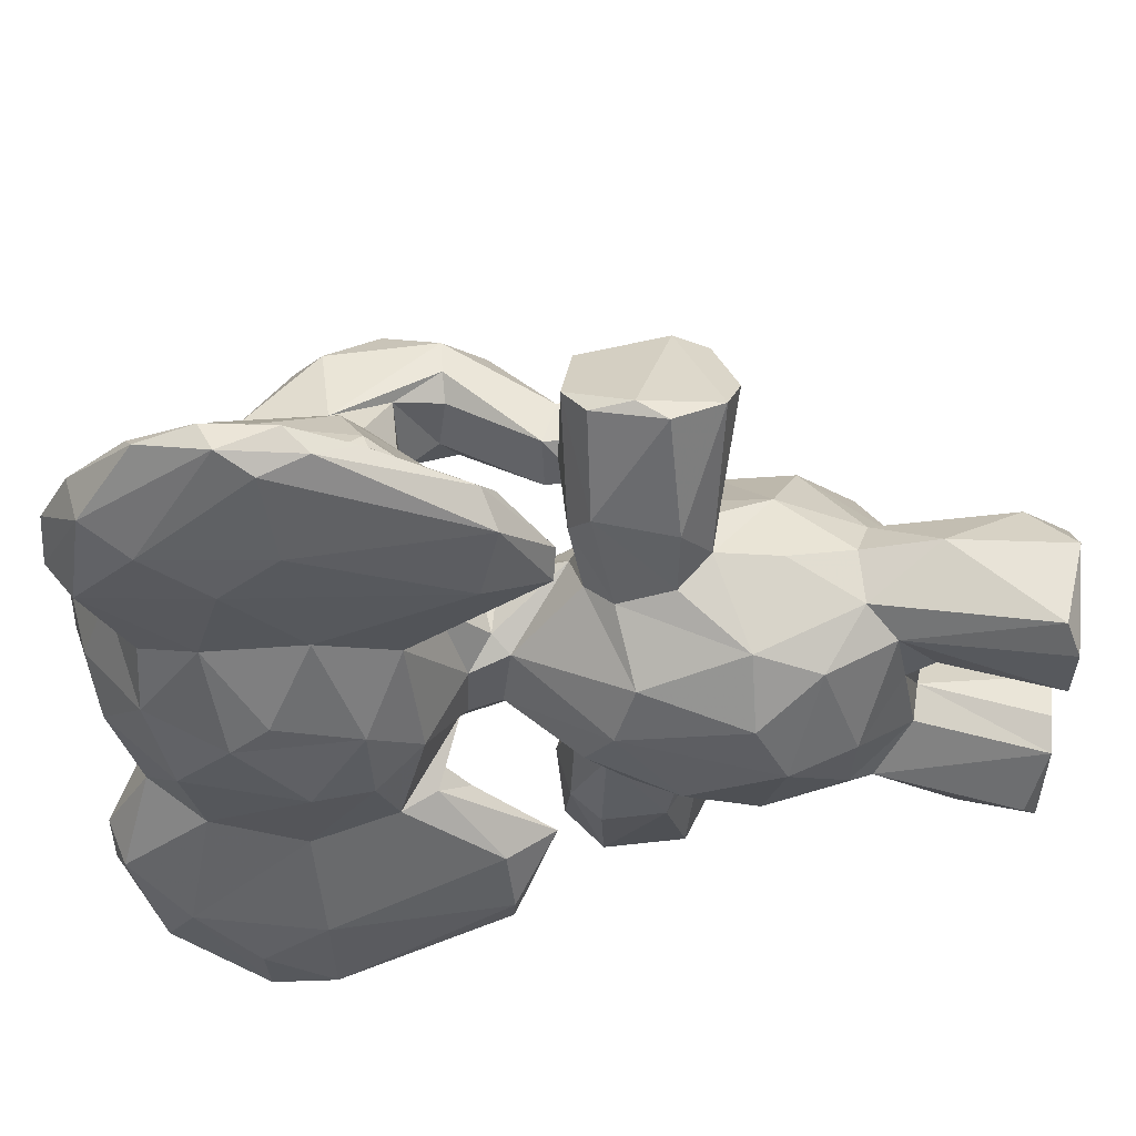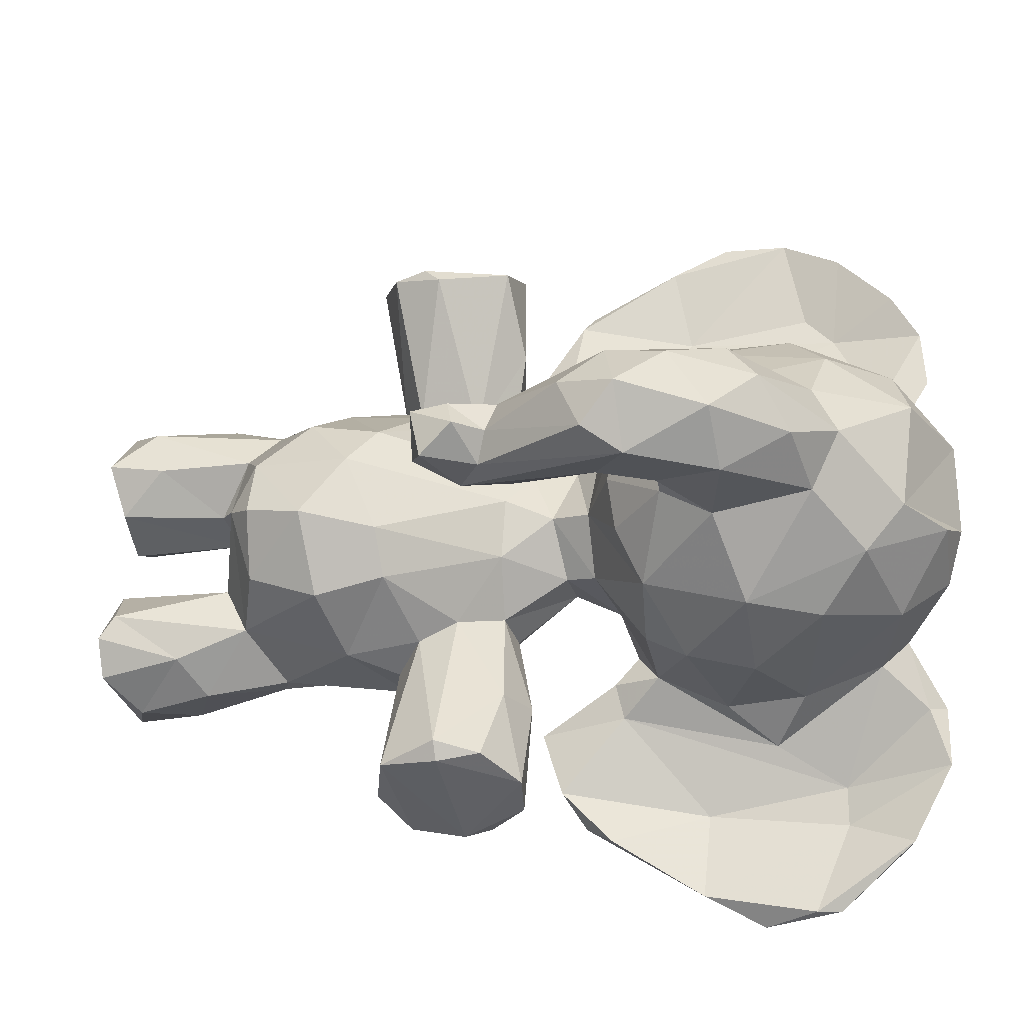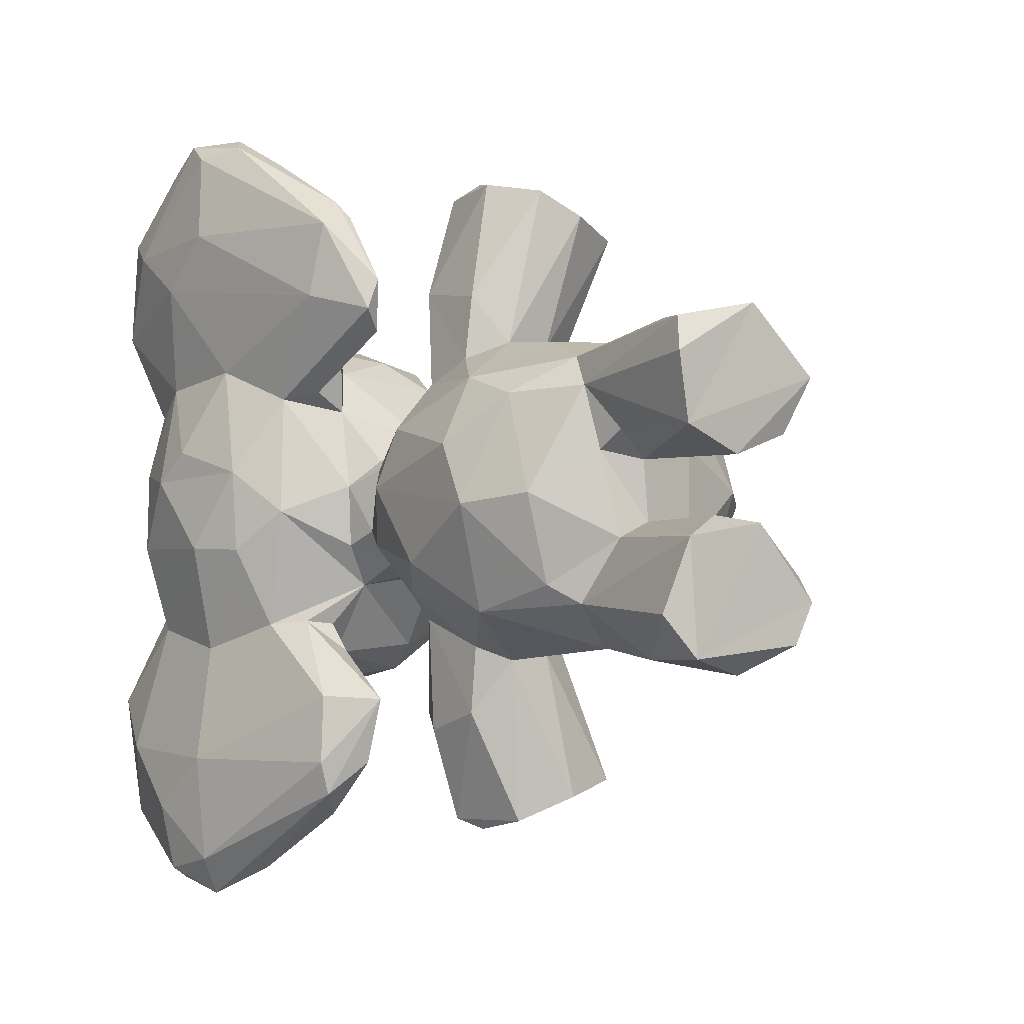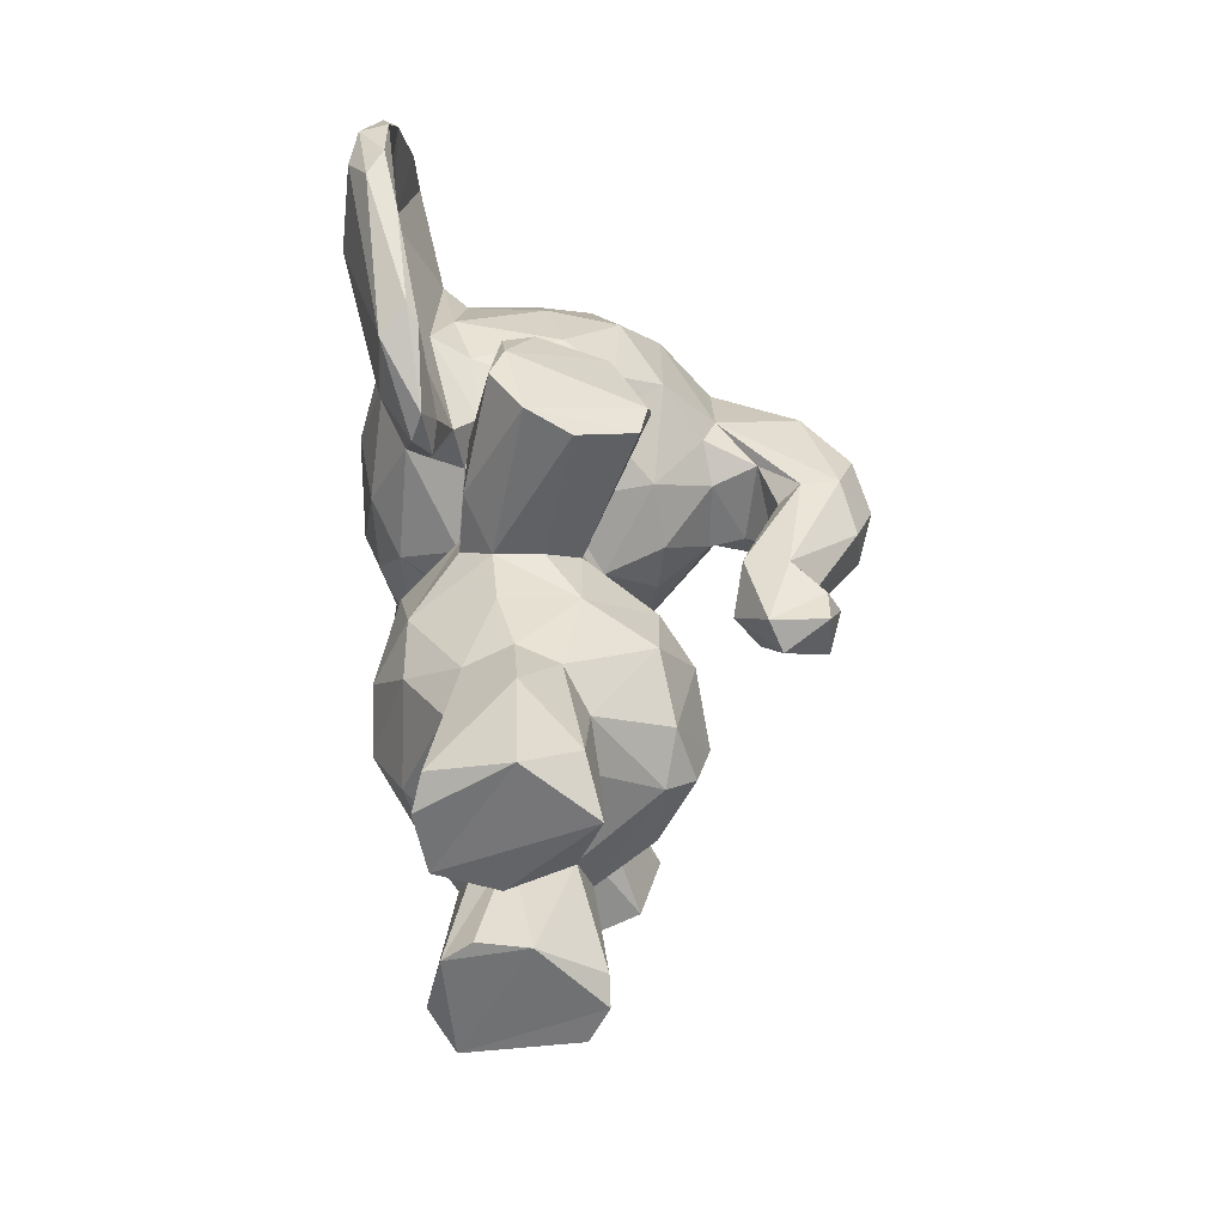
<metadata>
{"format":"obj","ext":"obj","renderer":"f3d","projection":"perspective","resolution":1024,"background":"white","views":[{"elev":49.9,"azim":-85.2,"up":"+Z"},{"elev":-23.6,"azim":103.2,"up":"+Z"},{"elev":-3.0,"azim":-36.6,"up":"+Z"},{"elev":-56.0,"azim":1.5,"up":"+Y"}]}
</metadata>
<code>
v 0.09004 0.617 0.3153
v 0.339 0.6371 0.5152
v 0.08809 0.2026 0.4401
v 0.05615 0.3034 0.4932
v 0.07765 0.419 0.517
v 0.09509 0.3115 0.564
v 0.3409 0.3566 0.5328
v 0.3396 0.2765 0.5488
v 0.2482 0.2072 0.5811
v 0.3737 0.213 0.4352
v 0.3548 0.2153 0.4982
v 0.1877 0.1427 0.4734
v 0.24 0.1363 0.4892
v 0.2826 0.4926 0.4576
v 0.1396 0.5456 0.4823
v 0.3159 0.9586 0.5086
v 0.03738 0.892 0.4903
v 0.02533 0.6727 0.4833
v 0.05777 0.6217 0.4379
v 0.1256 0.5861 0.4664
v 0.07165 0.6391 0.5654
v 0.4034 0.6906 0.4784
v 0.3491 0.6236 0.4418
v 0.2738 0.177 0.5424
v 0.07779 0.9632 0.7192
v 0.1437 0.3864 0.5935
v 0.185 0.2865 0.6046
v 0.2667 0.2999 0.5925
v 0.1535 0.2069 0.5795
v 0.2038 0.2174 0.5983
v 0.1405 0.445 0.5701
v 0.1538 0.4695 0.6724
v 0.1819 0.4004 0.7867
v 0.2824 0.5886 0.4313
v 0.09365 0.2421 0.5425
v 0.007978 0.8014 0.1022
v 0.1511 0.3853 0.6608
v 0.1786 0.3552 0.6104
v 0.2717 0.09918 0.3021
v 0.2164 0.3501 0.7768
v 0.2296 0.3579 0.6072
v 0.2652 0.3877 0.5824
v 0.4053 0.8544 0.3818
v 0.1355 0.5535 0.4153
v 0.2639 0.3876 0.3019
v 0.3337 0.407 0.7408
v 0.2714 0.4079 0.5621
v 0.137 0.1736 0.5476
v 0.2523 0.3395 0.1267
v 0.1177 0.005552 0.565
v 0.3209 0.4736 0.1454
v 0.147 0.161 0.4824
v 0.1291 0.006438 0.4967
v 0.1505 0.1326 0.5013
v 0.05976 0.5381 0.161
v 0.1589 0.1447 0.3948
v 0.2197 0.4993 0.1093
v 0.09076 0.9442 0.2353
v 0.1284 0.02097 0.6002
v 0.2612 0.1592 0.4909
v 0.287 0.007411 0.5493
v 0.3404 0.6298 0.3857
v 0.2092 0.1372 0.6158
v 0.2131 0.008434 0.6177
v 0.2283 0.5526 0.376
v 0.2134 0.486 0.5621
v 0.2142 0.4947 0.5421
v 0.165 0.477 0.564
v 0.2534 0.5196 0.4952
v 0.1414 0.4498 0.3155
v 0.04314 0.72 0.601
v 0.05653 0.8904 0.5611
v 0.09852 0.608 0.5726
v 0.1118 0.9304 0.5642
v 0.2102 0.9479 0.5727
v 0.1307 0.8759 0.612
v 0.122 0.7773 0.6459
v 0.2424 0.7432 0.6385
v 0.3045 0.8284 0.6099
v 0.2696 0.9376 0.5691
v 0.1433 0.7082 0.6365
v 0.2313 0.6748 0.6201
v 0.1528 0.6411 0.5996
v 0.3018 0.8492 0.2789
v 0.2978 0.7045 0.6132
v 0.2801 0.6512 0.5874
v 0.09307 0.4987 0.6561
v 0.03652 0.8258 0.5874
v 0.0572 0.5621 0.6739
v 0.0637 0.5441 0.7533
v 0.01216 0.7304 0.7574
v 0.01101 0.8624 0.7462
v 0.03445 0.933 0.6582
v 0.03162 0.9144 0.77
v 0.02396 0.7462 0.8506
v 0.09166 0.9297 0.5865
v 0.07455 0.9683 0.6554
v 0.07631 0.9316 0.7748
v 0.09963 0.7149 0.6613
v 0.1272 0.6057 0.6073
v 0.1178 0.5321 0.6616
v 0.2627 0.3388 0.752
v 0.05517 0.8567 0.7331
v 0.05208 0.823 0.7679
v 0.06763 0.8689 0.8385
v 0.06429 0.8021 0.8706
v 0.06515 0.729 0.8738
v 0.104 0.5517 0.7632
v 0.09234 0.5627 0.7811
v 0.1126 0.5104 0.6329
v 0.1054 0.4975 0.6887
v 0.2612 0.01872 0.4936
v 0.06819 0.5472 0.233
v 0.4696 0.4336 0.4294
v 0.2288 0.124 0.2699
v 0.5332 0.493 0.4411
v 0.4066 0.8591 0.4978
v 0.5053 0.7818 0.5077
v 0.4093 0.761 0.5189
v 0.5424 0.6597 0.5005
v 0.5182 0.4847 0.4702
v 0.4808 0.5301 0.4815
v 0.454 0.7006 0.4973
v 0.3945 0.7221 0.5193
v 0.4992 0.6532 0.5016
v 0.4542 0.4468 0.4635
v 0.4315 0.5413 0.4761
v 0.5187 0.4436 0.4649
v 0.3515 0.7368 0.5828
v 0.3495 0.871 0.5625
v 0.1356 0.6164 0.5527
v 0.2352 0.594 0.5236
v 0.2039 0.9975 0.5054
v 0.1567 0.6011 0.3561
v 0.03967 0.8466 0.3058
v 0.5138 0.8154 0.4685
v 0.5528 0.7683 0.4204
v 0.5611 0.7269 0.483
v 0.5797 0.6751 0.4477
v 0.5597 0.6117 0.4607
v 0.5036 0.5221 0.4415
v 0.1155 0.5949 0.243
v 0.2538 0.4526 0.5653
v 0.4405 0.6947 0.4061
v 0.4709 0.6559 0.4192
v 0.4745 0.6482 0.4787
v 0.09976 0.575 0.102
v 0.3369 0.4249 0.1589
v 0.1532 0.08934 0.2742
v 0.1322 0.008017 0.3913
v 0.5196 0.4547 0.4119
v 0.01974 0.8633 0.4011
v 0.01175 0.871 0.1682
v 0.2183 0.5087 0.2264
v 0.05308 0.8593 0.8509
v 0.03853 0.7431 0.284
v 0.03408 0.7833 0.8715
v 0.04719 0.701 0.8599
v 0.2192 0.5643 0.5109
v 0.1549 0.5659 0.4949
v 0.5433 0.6773 0.3806
v 0.2621 0.4318 0.3224
v 0.007932 0.7291 0.3983
v 0.2842 0.07202 0.5388
v 0.00915 0.7613 0.5098
v 0.194 0.01102 0.4708
v 0.1752 0.4928 0.6355
v 0.1302 0.5892 0.4002
v 0.24 0.5073 0.6605
v 0.2235 0.5036 0.7701
v 0.297 0.4984 0.7432
v 0.271 0.05796 0.5921
v 0.07868 0.9634 0.2383
v 0.3371 0.4247 0.7254
v 0.1967 0.4333 0.7931
v 0.1142 0.2052 0.3484
v 0.05356 0.2691 0.4307
v 0.06463 0.4386 0.4549
v 0.08608 0.4689 0.3946
v 0.06247 0.3694 0.3737
v 0.3653 0.3618 0.4037
v 0.3434 0.2874 0.3364
v 0.3884 0.2788 0.4219
v 0.3389 0.3653 0.3536
v 0.3341 0.2063 0.3674
v 0.3429 0.1836 0.4478
v 0.2751 0.486 0.3922
v 0.4137 0.8865 0.4431
v 0.199 0.9988 0.4048
v 0.1881 0.9804 0.3471
v 0.09293 0.9507 0.399
v 0.003297 0.8012 0.4766
v 0.02826 0.669 0.3955
v 0.2673 0.5445 0.4367
v 0.2417 0.5874 0.3697
v 0.148 0.3733 0.2869
v 0.2289 0.3556 0.2772
v 0.181 0.3535 0.2725
v 0.2099 0.2148 0.2858
v 0.2675 0.3041 0.2911
v 0.1815 0.4536 0.1003
v 0.1505 0.4546 0.197
v 0.1962 0.4261 0.08991
v 0.1374 0.1794 0.3295
v 0.09325 0.2904 0.3223
v 0.1035 0.4272 0.3424
v 0.05693 0.8294 0.01567
v 0.4787 0.8428 0.4159
v 0.3142 0.3596 0.142
v 0.1138 0.0266 0.3176
v 0.1919 0.4766 0.7806
v 0.2703 0.1815 0.331
v 0.2865 0.02566 0.356
v 0.2651 0.006612 0.2888
v 0.2871 0.007103 0.3301
v 0.1992 0.3656 0.1016
v 0.1876 0.2064 0.2861
v 0.2181 0.03933 0.2594
v 0.1411 0.008875 0.2755
v 0.2302 0.4795 0.3323
v 0.1788 0.4843 0.3234
v 0.1622 0.5504 0.3809
v 0.1237 0.6156 0.3123
v 0.06367 0.6522 0.3115
v 0.07647 0.9134 0.3235
v 0.1135 0.9268 0.3089
v 0.2469 0.6452 0.2894
v 0.1211 0.8964 0.2805
v 0.233 0.9289 0.2982
v 0.1349 0.8081 0.2466
v 0.1332 0.7192 0.2421
v 0.3411 0.9024 0.3331
v 0.2437 0.7659 0.2449
v 0.1439 0.641 0.2797
v 0.2602 0.6924 0.2607
v 0.3266 0.6569 0.3234
v 0.07065 0.5404 0.1257
v 0.02347 0.7278 0.04544
v 0.03701 0.9407 0.2201
v 0.02382 0.8005 0.03056
v 0.07118 0.9164 0.08807
v 0.03859 0.9089 0.09102
v 0.05596 0.8424 0.16
v 0.08459 0.7684 0.2065
v 0.1232 0.5869 0.282
v 0.06356 0.6839 0.134
v 0.1105 0.4979 0.2299
v 0.07928 0.9636 0.1717
v 0.3994 0.6898 0.3992
v 0.05314 0.8424 0.1161
v 0.06537 0.8021 0.0152
v 0.108 0.5187 0.1605
v 0.07657 0.6763 0.03739
v 0.2554 0.152 0.3868
v 0.08027 0.6647 0.8382
v 0.4068 0.7473 0.3645
v 0.5009 0.7708 0.3707
v 0.5641 0.6363 0.4071
v 0.4886 0.511 0.4093
v 0.4471 0.4818 0.4056
v 0.4705 0.6985 0.3793
v 0.4841 0.6368 0.3891
v 0.4277 0.5385 0.4114
v 0.4201 0.5004 0.4303
v 0.2693 0.9861 0.3788
v 0.04712 0.7416 0.004699
v 0.1684 0.4892 0.2151
v 0.1932 0.1426 0.4114
v 0.1637 0.01007 0.4116
v 0.2188 0.006702 0.4059
v 0.2735 0.4885 0.2273
v 0.2678 0.5074 0.1256
v 0.3278 0.4259 0.1375
v 0.3372 0.9456 0.385
v 0.2228 0.8279 0.6307
v 0.06445 0.6808 0.7446
v 0.01035 0.7927 0.7
v 0.1015 0.9099 0.6198
v 0.1516 0.3862 0.2165
v 0.1069 0.9611 0.4833
v 0.01359 0.7291 0.1594
v 0.3256 0.3695 0.7348
v 0.3401 0.7712 0.2859
v 0.3756 0.3292 0.4869
f 131 132 83
f 93 72 88
f 188 208 43
f 166 12 112
f 145 262 263
f 124 2 22
f 167 170 169
f 1 224 113
f 51 273 272
f 72 93 96
f 225 152 191
f 148 162 45
f 150 204 210
f 62 249 23
f 191 17 280
f 84 229 232
f 8 7 28
f 112 12 13
f 271 148 51
f 204 217 149
f 264 260 114
f 231 233 235
f 273 209 203
f 77 81 78
f 39 115 212
f 147 246 252
f 117 130 119
f 13 12 60
f 172 61 164
f 90 109 158
f 212 213 39
f 37 33 32
f 100 276 101
f 195 236 34
f 157 155 94
f 198 205 196
f 217 204 205
f 169 171 143
f 174 171 46
f 202 70 267
f 213 254 270
f 26 31 6
f 105 106 104
f 275 77 78
f 280 189 191
f 275 78 79
f 31 32 167
f 16 117 188
f 52 48 3
f 188 274 16
f 122 141 140
f 93 92 94
f 220 221 222
f 212 199 200
f 37 26 38
f 149 217 115
f 29 63 30
f 172 63 64
f 135 156 163
f 154 57 267
f 267 201 202
f 33 37 40
f 49 198 216
f 205 206 196
f 282 102 41
f 279 202 201
f 133 16 274
f 237 266 253
f 281 238 55
f 143 67 66
f 149 210 204
f 5 178 4
f 4 35 6
f 4 6 5
f 11 183 284
f 42 7 47
f 144 261 145
f 8 28 9
f 109 255 158
f 23 2 34
f 14 194 69
f 6 27 38
f 128 126 114
f 28 41 38
f 30 27 29
f 26 32 31
f 276 106 255
f 32 33 211
f 95 90 158
f 31 5 6
f 33 40 175
f 27 30 28
f 46 40 282
f 59 29 48
f 211 170 32
f 8 24 11
f 9 172 24
f 14 69 7
f 132 160 159
f 61 112 164
f 89 277 71
f 29 35 48
f 220 154 221
f 52 54 48
f 239 153 135
f 141 116 259
f 64 59 50
f 149 219 210
f 60 186 24
f 11 24 186
f 160 15 67
f 178 5 15
f 5 68 15
f 18 71 165
f 131 100 73
f 42 282 41
f 76 275 75
f 220 162 271
f 130 79 129
f 44 20 168
f 263 146 145
f 131 21 20
f 129 79 85
f 123 144 145
f 90 89 87
f 47 69 67
f 95 157 92
f 96 74 72
f 231 230 233
f 25 278 97
f 93 97 96
f 94 98 25
f 155 98 94
f 94 97 93
f 46 171 175
f 89 90 91
f 99 77 278
f 81 77 99
f 101 110 100
f 21 73 87
f 276 104 106
f 110 73 100
f 111 110 101
f 110 111 87
f 136 188 117
f 92 91 95
f 120 138 118
f 123 125 119
f 119 124 123
f 125 123 146
f 120 125 122
f 122 127 126
f 121 122 126
f 40 102 282
f 129 119 130
f 131 83 100
f 76 77 275
f 75 80 133
f 121 116 141
f 117 118 136
f 139 120 140
f 249 144 22
f 22 144 123
f 146 123 145
f 263 127 146
f 57 201 267
f 194 195 34
f 61 64 53
f 109 108 255
f 42 174 282
f 276 108 101
f 106 155 157
f 107 157 158
f 157 95 158
f 166 53 12
f 12 268 254
f 61 53 166
f 112 61 166
f 66 68 167
f 148 273 51
f 66 167 169
f 127 263 264
f 3 176 56
f 174 46 282
f 128 151 116
f 257 43 208
f 175 40 46
f 134 227 195
f 205 176 177
f 183 10 185
f 184 200 45
f 181 184 187
f 189 274 265
f 152 163 192
f 222 44 168
f 65 195 194
f 200 198 197
f 198 200 199
f 204 176 205
f 49 197 198
f 178 15 44
f 171 169 170
f 201 216 279
f 213 212 254
f 215 214 39
f 106 105 155
f 115 199 212
f 218 39 214
f 219 218 214
f 181 187 14
f 133 189 280
f 254 212 186
f 206 222 70
f 19 193 224
f 224 1 134
f 163 152 135
f 135 152 225
f 223 134 1
f 228 226 229
f 235 227 234
f 113 247 1
f 113 55 247
f 231 235 234
f 237 55 238
f 238 281 36
f 240 266 238
f 71 21 89
f 58 173 226
f 218 115 39
f 173 225 226
f 34 62 23
f 58 248 173
f 54 12 53
f 23 249 22
f 244 228 230
f 221 70 222
f 58 228 243
f 231 234 244
f 234 223 245
f 142 234 245
f 245 247 142
f 252 142 247
f 265 274 232
f 250 253 251
f 24 172 164
f 1 247 245
f 245 223 1
f 67 15 68
f 279 216 198
f 142 246 243
f 237 247 55
f 38 102 40
f 43 257 256
f 17 191 152
f 161 258 259
f 260 161 259
f 260 259 151
f 212 182 185
f 161 261 257
f 262 261 161
f 256 261 144
f 144 249 256
f 262 161 260
f 260 263 262
f 280 17 74
f 263 260 264
f 236 283 256
f 249 62 236
f 134 223 234
f 131 73 21
f 189 265 190
f 265 229 190
f 83 82 81
f 161 137 139
f 140 141 258
f 262 145 261
f 103 278 25
f 126 264 114
f 248 58 243
f 59 48 50
f 226 225 191
f 220 65 187
f 134 195 65
f 118 138 136
f 134 65 222
f 270 269 150
f 213 270 215
f 219 214 215
f 267 70 221
f 271 154 220
f 68 31 167
f 204 56 176
f 272 57 154
f 2 124 129
f 57 203 201
f 51 272 271
f 271 162 148
f 116 151 259
f 272 203 57
f 52 3 56
f 56 268 52
f 121 128 116
f 192 163 18
f 269 268 150
f 12 254 60
f 2 23 22
f 183 181 284
f 163 193 18
f 17 192 88
f 64 61 172
f 250 243 246
f 81 82 78
f 113 281 55
f 103 276 99
f 70 279 196
f 155 105 98
f 164 13 24
f 219 215 270
f 76 75 74
f 121 141 122
f 150 56 204
f 147 252 237
f 240 242 207
f 104 276 103
f 86 85 82
f 74 17 72
f 16 80 130
f 269 270 268
f 139 258 161
f 119 129 124
f 208 188 136
f 133 274 189
f 50 53 64
f 103 99 278
f 89 91 277
f 121 126 128
f 115 218 149
f 243 250 248
f 283 233 84
f 271 272 154
f 111 90 87
f 139 138 120
f 32 170 167
f 284 8 11
f 137 208 136
f 281 156 153
f 66 67 68
f 88 192 165
f 146 127 125
f 196 206 70
f 134 222 168
f 241 242 248
f 49 209 197
f 181 14 284
f 206 180 179
f 259 258 141
f 82 83 86
f 165 71 88
f 127 122 125
f 205 177 180
f 77 76 278
f 93 277 92
f 216 203 209
f 79 130 80
f 207 241 251
f 276 255 108
f 256 283 43
f 241 207 242
f 209 273 148
f 246 253 250
f 36 153 240
f 168 19 134
f 232 43 283
f 20 44 15
f 120 122 140
f 69 159 67
f 148 45 209
f 48 53 50
f 179 44 222
f 3 35 177
f 236 227 235
f 177 178 180
f 7 284 14
f 257 208 137
f 178 44 179
f 270 150 219
f 92 157 94
f 179 222 206
f 198 199 205
f 34 132 159
f 278 96 97
f 276 100 99
f 185 10 186
f 117 16 130
f 84 230 229
f 206 205 180
f 35 4 177
f 29 59 63
f 257 137 161
f 106 107 255
f 133 80 16
f 29 6 35
f 200 184 182
f 147 237 253
f 193 156 224
f 244 234 142
f 4 178 177
f 244 142 243
f 38 26 6
f 192 17 152
f 174 143 171
f 253 266 251
f 216 209 49
f 75 79 80
f 74 96 278
f 156 135 153
f 74 278 76
f 232 283 84
f 224 156 281
f 17 88 72
f 36 281 153
f 137 138 139
f 230 228 229
f 183 185 182
f 18 165 192
f 222 65 220
f 92 277 91
f 201 203 216
f 190 191 189
f 74 75 133
f 3 177 176
f 95 91 90
f 217 205 199
f 244 230 231
f 248 242 239
f 182 184 181
f 153 239 242
f 266 207 251
f 42 41 28
f 103 98 105
f 187 194 14
f 180 178 179
f 153 242 240
f 94 25 97
f 101 108 111
f 250 241 248
f 240 238 36
f 74 133 280
f 268 56 150
f 175 171 170
f 15 160 20
f 28 38 27
f 47 7 69
f 187 184 162
f 118 117 119
f 272 273 203
f 19 20 21
f 185 186 212
f 85 86 129
f 67 159 160
f 237 252 247
f 154 267 221
f 266 237 238
f 31 68 5
f 266 240 207
f 134 19 224
f 73 110 87
f 168 20 19
f 26 37 32
f 157 107 106
f 186 60 254
f 48 35 3
f 119 120 118
f 99 100 83
f 24 8 9
f 105 104 103
f 211 175 170
f 81 99 83
f 197 209 45
f 52 12 54
f 219 149 218
f 256 249 236
f 226 190 229
f 24 13 60
f 217 199 115
f 21 87 89
f 11 10 183
f 256 257 261
f 253 246 147
f 7 42 28
f 62 34 236
f 156 193 163
f 143 66 169
f 248 239 173
f 42 143 174
f 283 235 233
f 219 150 210
f 132 131 160
f 18 19 21
f 184 45 162
f 109 90 111
f 10 11 186
f 84 233 230
f 71 277 88
f 47 143 42
f 132 2 86
f 103 25 98
f 158 255 107
f 202 279 70
f 200 182 212
f 63 9 30
f 182 181 183
f 20 160 131
f 143 47 67
f 18 193 19
f 164 112 13
f 39 213 215
f 284 7 8
f 119 125 120
f 250 251 241
f 12 52 268
f 126 127 264
f 232 229 265
f 194 187 65
f 108 109 111
f 234 227 134
f 124 22 123
f 274 188 232
f 270 254 268
f 162 220 187
f 64 63 59
f 63 172 9
f 194 34 159
f 139 140 258
f 2 132 34
f 195 227 236
f 43 232 188
f 21 71 18
f 129 86 2
f 151 128 114
f 45 200 197
f 194 159 69
f 279 198 196
f 243 228 244
f 281 113 224
f 33 175 211
f 228 58 226
f 48 54 53
f 86 83 132
f 114 260 151
f 236 235 283
f 9 28 30
f 37 38 40
f 85 78 82
f 41 102 38
f 252 246 142
f 277 93 88
f 138 137 136
f 79 75 275
f 29 27 6
f 173 239 225
f 79 78 85
f 190 226 191
f 135 225 239

</code>
